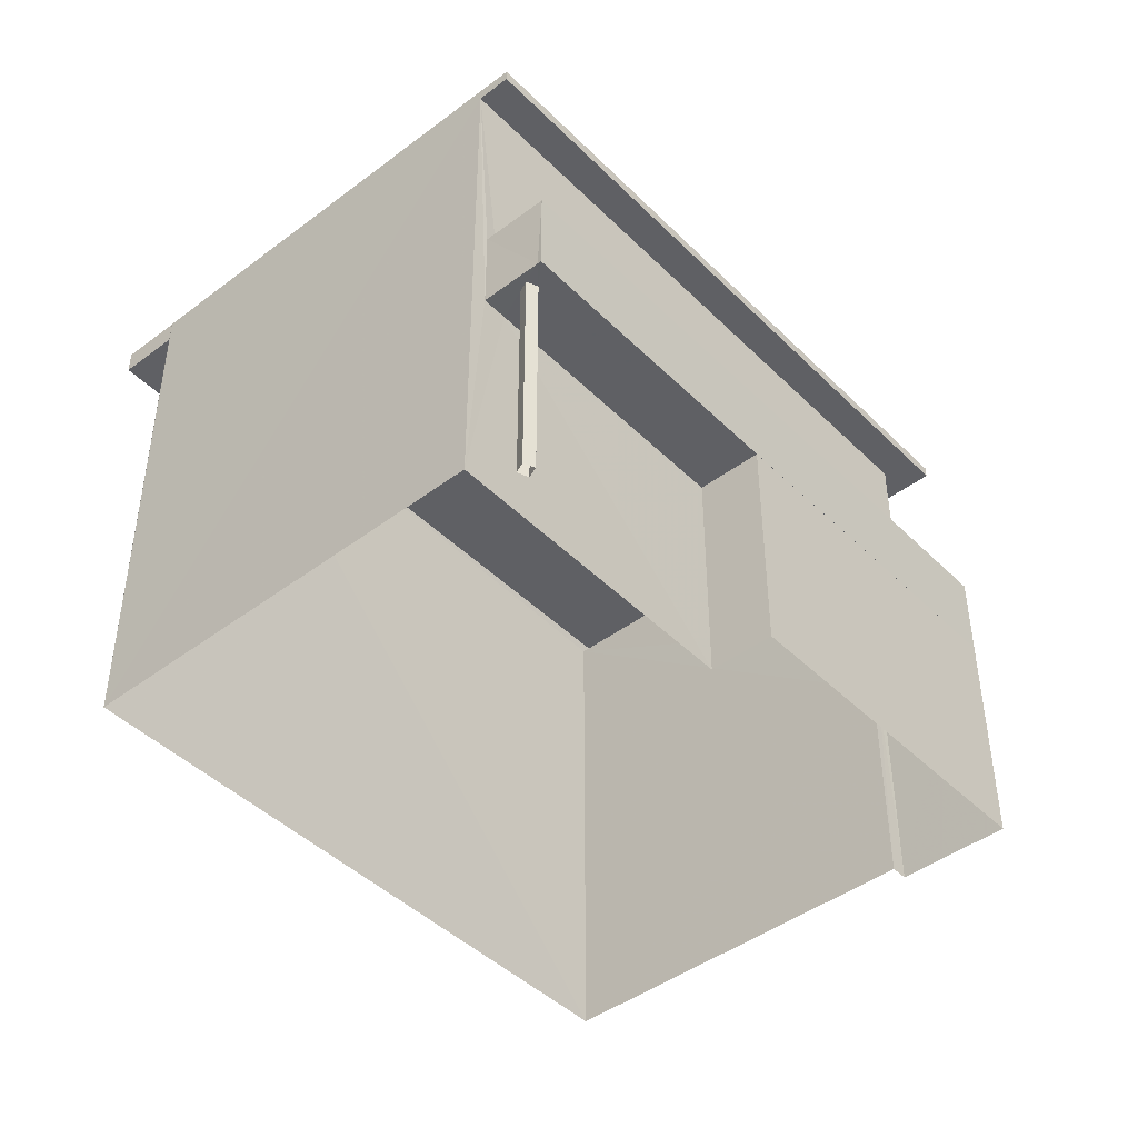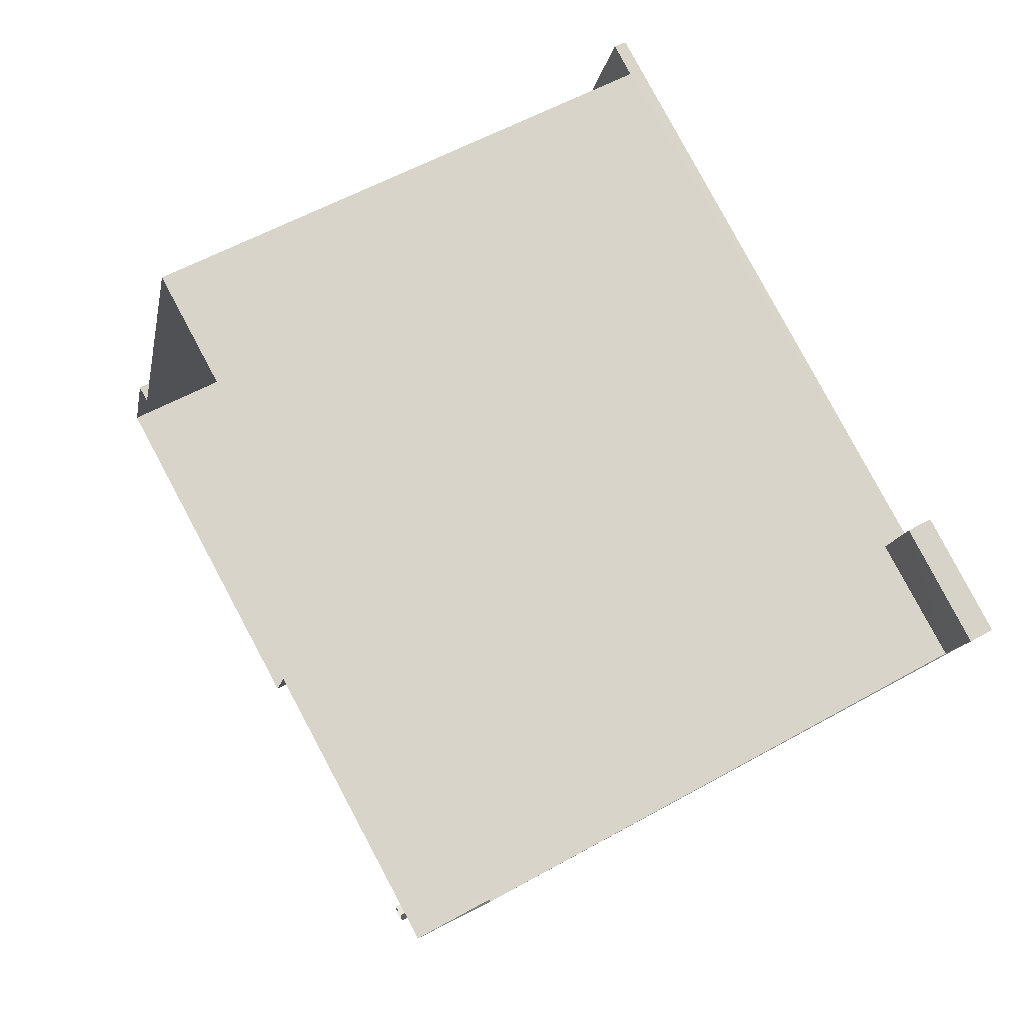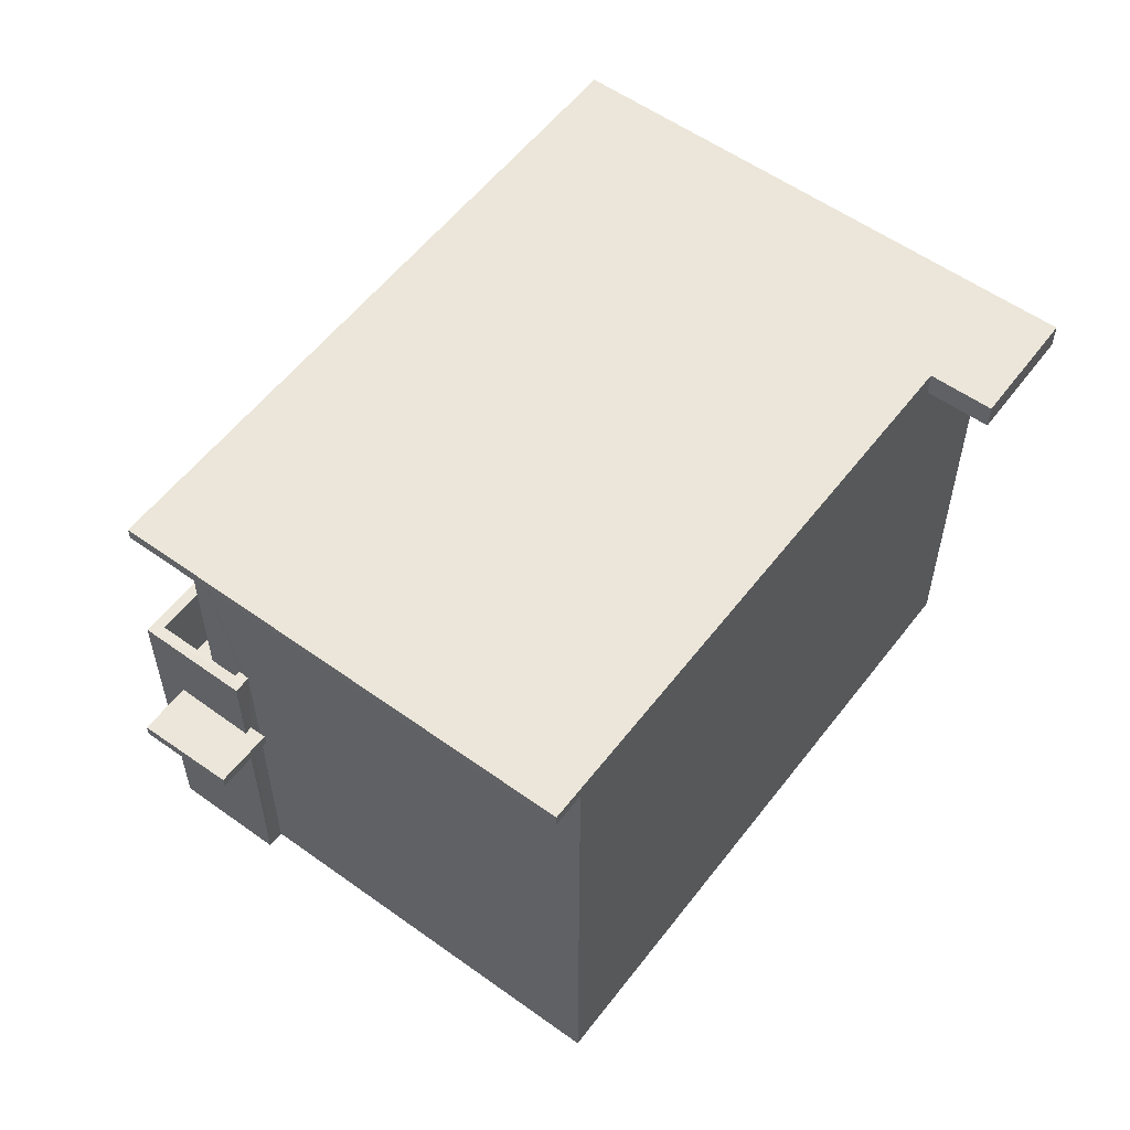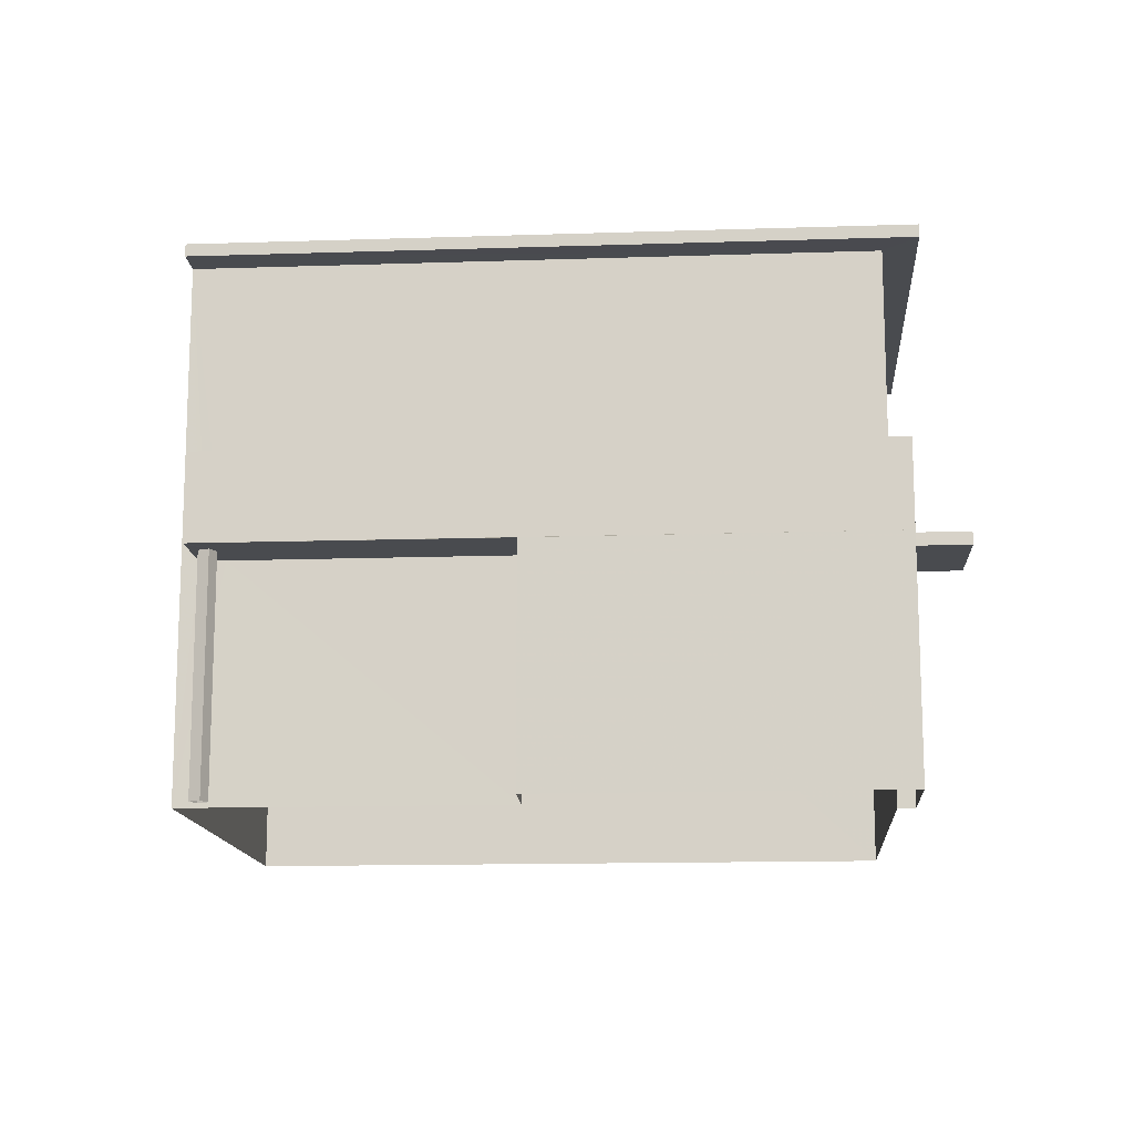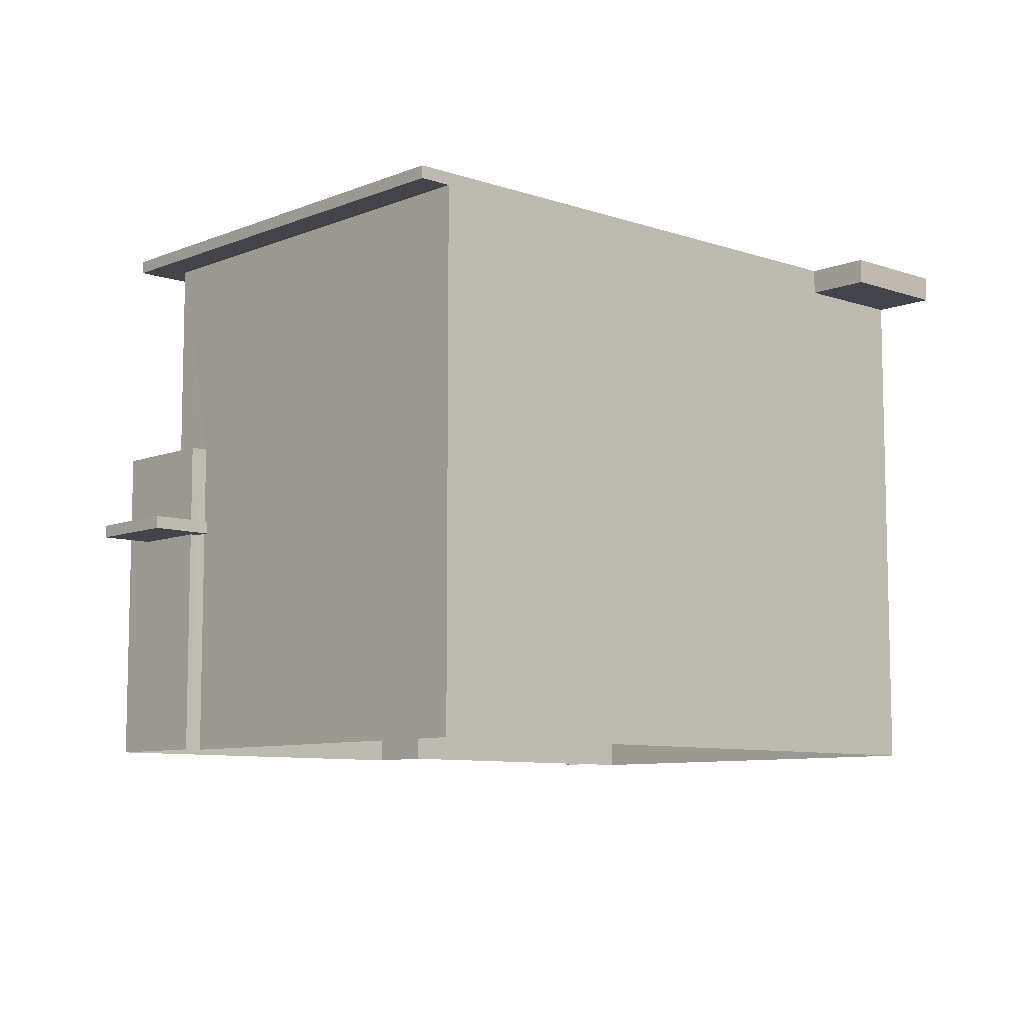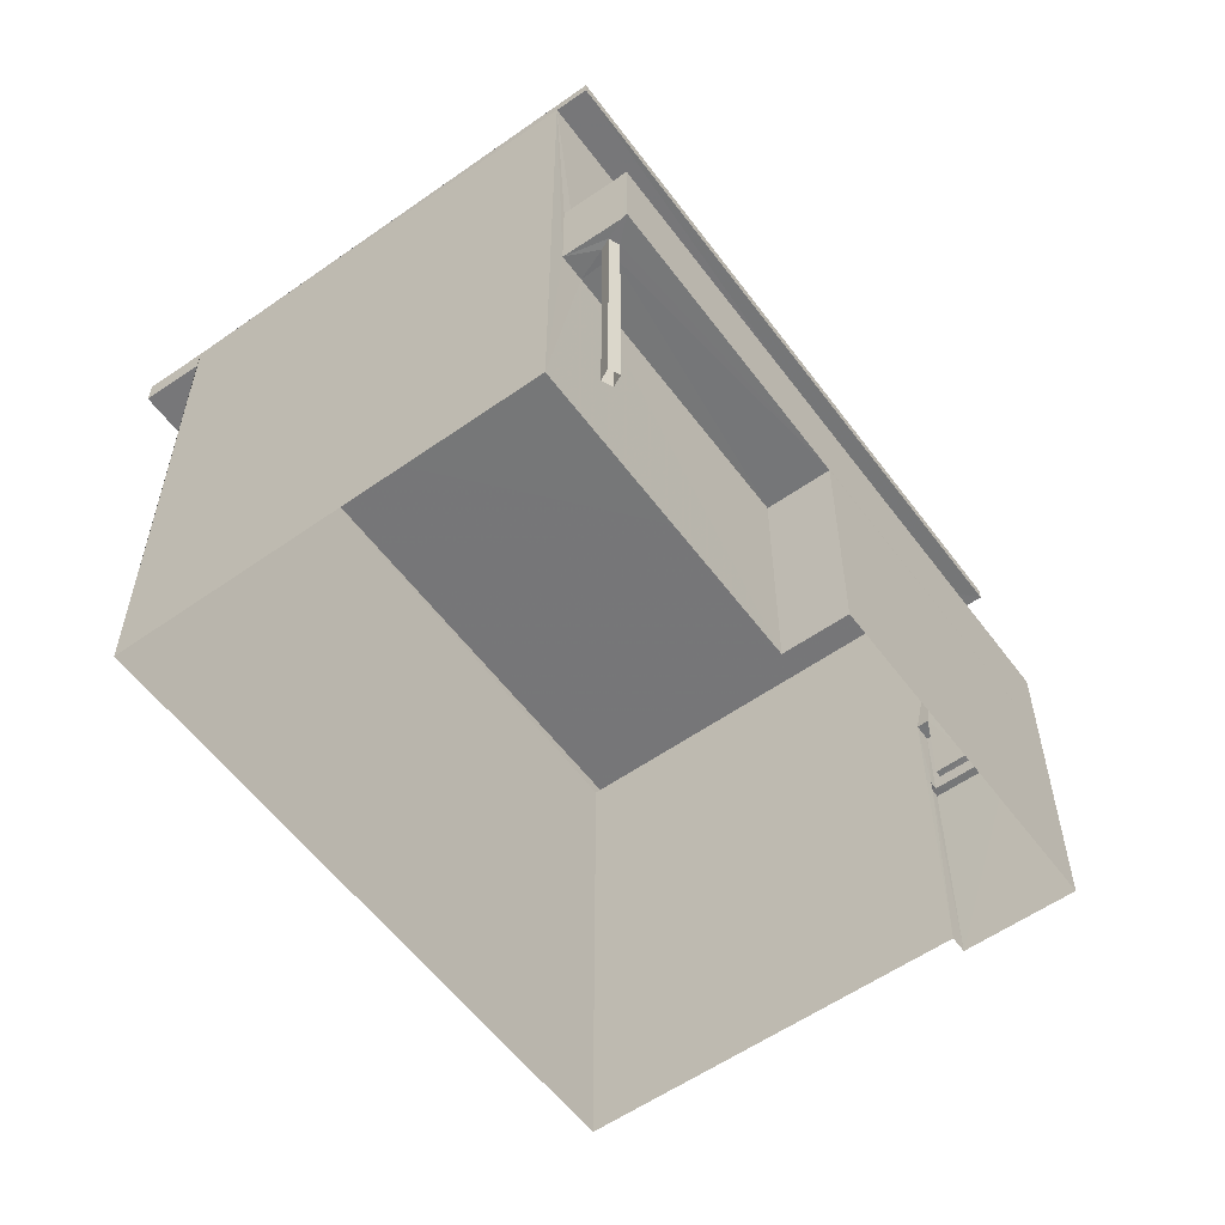
<metadata>
{"format":"obj","ext":"obj","renderer":"f3d","projection":"perspective","resolution":1024,"background":"white","views":[{"elev":-44.5,"azim":-27.1,"up":"+Z"},{"elev":56.2,"azim":-120.5,"up":"+Y"},{"elev":56.2,"azim":148.6,"up":"+Z"},{"elev":-13.9,"azim":25.9,"up":"+Z"},{"elev":-8.5,"azim":159.1,"up":"+Z"},{"elev":-57.0,"azim":-32.1,"up":"+Z"}]}
</metadata>
<code>
v -8.85e+04 -1.005e+05 2.284
v -8.85e+04 -1.005e+05 2.284
v -8.85e+04 -1.005e+05 2.284
v -8.85e+04 -1.005e+05 2.284
v -8.85e+04 -1.005e+05 2.283
v -8.849e+04 -1.005e+05 2.282
v -8.849e+04 -1.005e+05 2.284
v -8.85e+04 -1.005e+05 2.284
v -8.849e+04 -1.005e+05 2.283
v -8.849e+04 -1.005e+05 2.283
v -8.849e+04 -1.005e+05 2.284
v -8.849e+04 -1.005e+05 2.284
v -8.85e+04 -1.005e+05 5.09
v -8.85e+04 -1.005e+05 5.089
v -8.85e+04 -1.005e+05 5.09
v -8.85e+04 -1.005e+05 5.089
v -8.85e+04 -1.005e+05 5.09
v -8.849e+04 -1.005e+05 5.089
v -8.85e+04 -1.005e+05 5.09
v -8.849e+04 -1.005e+05 5.089
v -8.849e+04 -1.005e+05 5.089
v -8.85e+04 -1.005e+05 5.09
v -8.85e+04 -1.005e+05 5.09
v -8.849e+04 -1.005e+05 5.089
v -8.849e+04 -1.005e+05 5.089
v -8.849e+04 -1.005e+05 5.089
v -8.849e+04 -1.005e+05 5.089
v -8.849e+04 -1.005e+05 5.014
v -8.849e+04 -1.005e+05 5.014
v -8.849e+04 -1.005e+05 5.014
v -8.849e+04 -1.005e+05 5.014
v -8.849e+04 -1.005e+05 5.014
v -8.849e+04 -1.005e+05 5.014
v -8.849e+04 -1.005e+05 8.598
v -8.849e+04 -1.005e+05 8.598
v -8.849e+04 -1.005e+05 8.599
v -8.85e+04 -1.005e+05 8.6
v -8.85e+04 -1.005e+05 8.6
v -8.849e+04 -1.005e+05 8.599
v -8.85e+04 -1.005e+05 8.448
v -8.85e+04 -1.005e+05 8.448
v -8.85e+04 -1.005e+05 8.448
v -8.85e+04 -1.005e+05 8.448
v -8.85e+04 -1.005e+05 5.22
v -8.85e+04 -1.005e+05 5.22
v -8.85e+04 -1.005e+05 5.22
v -8.85e+04 -1.005e+05 5.22
v -8.85e+04 -1.005e+05 5.22
v -8.849e+04 -1.005e+05 5.139
v -8.849e+04 -1.005e+05 5.139
v -8.849e+04 -1.005e+05 5.139
v -8.849e+04 -1.005e+05 5.139
v -8.85e+04 -1.005e+05 5.14
v -8.85e+04 -1.005e+05 5.139
v -8.85e+04 -1.005e+05 5.14
v -8.849e+04 -1.005e+05 5.139
v -8.85e+04 -1.005e+05 5.14
v -8.849e+04 -1.005e+05 5.139
v -8.85e+04 -1.005e+05 5.14
v -8.85e+04 -1.005e+05 5.14
v -8.85e+04 -1.005e+05 5.14
v -8.85e+04 -1.005e+05 6.14
v -8.85e+04 -1.005e+05 6.14
v -8.85e+04 -1.005e+05 6.139
v -8.849e+04 -1.005e+05 6.139
v -8.849e+04 -1.005e+05 6.139
v -8.85e+04 -1.005e+05 6.139
v -8.849e+04 -1.005e+05 6.139
v -8.849e+04 -1.005e+05 6.139
v -8.849e+04 -1.005e+05 6.139
v -8.849e+04 -1.005e+05 6.139
v -8.849e+04 -1.005e+05 6.139
v -8.849e+04 -1.005e+05 6.139
v -8.849e+04 -1.005e+05 5.164
v -8.849e+04 -1.005e+05 5.164
v -8.849e+04 -1.005e+05 5.164
v -8.849e+04 -1.005e+05 5.164
v -8.849e+04 -1.005e+05 5.164
v -8.849e+04 -1.005e+05 5.164
v -8.849e+04 -1.005e+05 8.748
v -8.85e+04 -1.005e+05 8.748
v -8.849e+04 -1.005e+05 8.749
v -8.85e+04 -1.005e+05 8.75
v -8.85e+04 -1.005e+05 8.748
v -8.85e+04 -1.005e+05 8.748
v -8.85e+04 -1.005e+05 8.748
v -8.85e+04 -1.005e+05 8.748
v -8.849e+04 -1.005e+05 5.089
f 1 2 3
f 1 4 2
f 5 6 7
f 8 5 7
f 9 10 11
f 6 9 7
f 7 9 12
f 12 9 11
f 13 14 15
f 16 17 14
f 14 17 15
f 16 18 19
f 17 16 19
f 20 21 22
f 18 20 19
f 13 23 22
f 13 15 23
f 19 20 23
f 23 20 22
f 24 25 26
f 27 24 26
f 28 29 30
f 31 30 32
f 32 30 33
f 30 29 33
f 34 35 36
f 37 36 38
f 38 36 39
f 36 35 39
f 40 41 42
f 43 40 42
f 44 45 46
f 46 47 48
f 46 45 47
f 49 50 51
f 51 50 52
f 53 54 55
f 56 50 54
f 52 50 56
f 57 58 56
f 59 58 60
f 59 60 61
f 57 54 53
f 60 58 57
f 57 56 54
f 62 63 64
f 62 65 66
f 64 63 67
f 68 69 70
f 69 65 70
f 71 69 68
f 72 66 73
f 63 62 66
f 73 65 69
f 66 65 73
f 74 75 76
f 76 75 77
f 77 75 78
f 75 79 78
f 80 81 82
f 82 81 83
f 84 81 85
f 84 85 86
f 83 84 87
f 83 81 84
f 57 44 46
f 57 53 44
f 60 46 48
f 60 57 46
f 47 60 48
f 47 61 60
f 55 44 53
f 55 45 44
f 19 1 3
f 17 19 3
f 19 4 1
f 19 23 4
f 23 2 4
f 23 15 2
f 17 3 2
f 15 17 2
f 54 45 55
f 47 59 61
f 67 45 54
f 63 47 45
f 47 63 59
f 63 45 67
f 58 59 63
f 66 58 63
f 13 62 64
f 64 14 13
f 22 62 13
f 70 75 74
f 70 74 68
f 74 25 68
f 74 26 25
f 21 79 65
f 65 79 70
f 21 88 79
f 70 79 75
f 65 62 22
f 21 65 22
f 26 29 28
f 28 27 26
f 76 29 26
f 74 76 26
f 33 76 77
f 33 29 76
f 33 77 78
f 32 33 78
f 79 88 78
f 78 88 32
f 88 31 32
f 7 16 8
f 8 14 37
f 37 67 36
f 7 18 16
f 67 50 36
f 67 54 50
f 8 16 14
f 14 64 37
f 37 64 67
f 8 37 5
f 5 37 87
f 87 37 83
f 37 38 83
f 35 34 80
f 80 34 81
f 87 40 5
f 43 34 6
f 5 43 6
f 87 84 40
f 81 34 43
f 40 43 5
f 9 6 25
f 24 9 25
f 71 36 50
f 6 34 25
f 49 71 50
f 36 68 34
f 25 34 68
f 68 36 71
f 82 39 35
f 80 82 35
f 83 38 39
f 82 83 39
f 81 42 85
f 81 43 42
f 41 85 42
f 41 86 85
f 84 86 41
f 40 84 41
f 24 28 9
f 9 28 10
f 24 27 28
f 10 28 30
f 10 31 11
f 11 31 21
f 10 30 31
f 21 31 88
f 21 20 12
f 11 21 12
f 12 18 7
f 12 20 18
f 66 72 56
f 58 66 56
f 71 51 69
f 71 49 51
f 52 69 51
f 52 73 69
f 72 52 56
f 72 73 52

</code>
